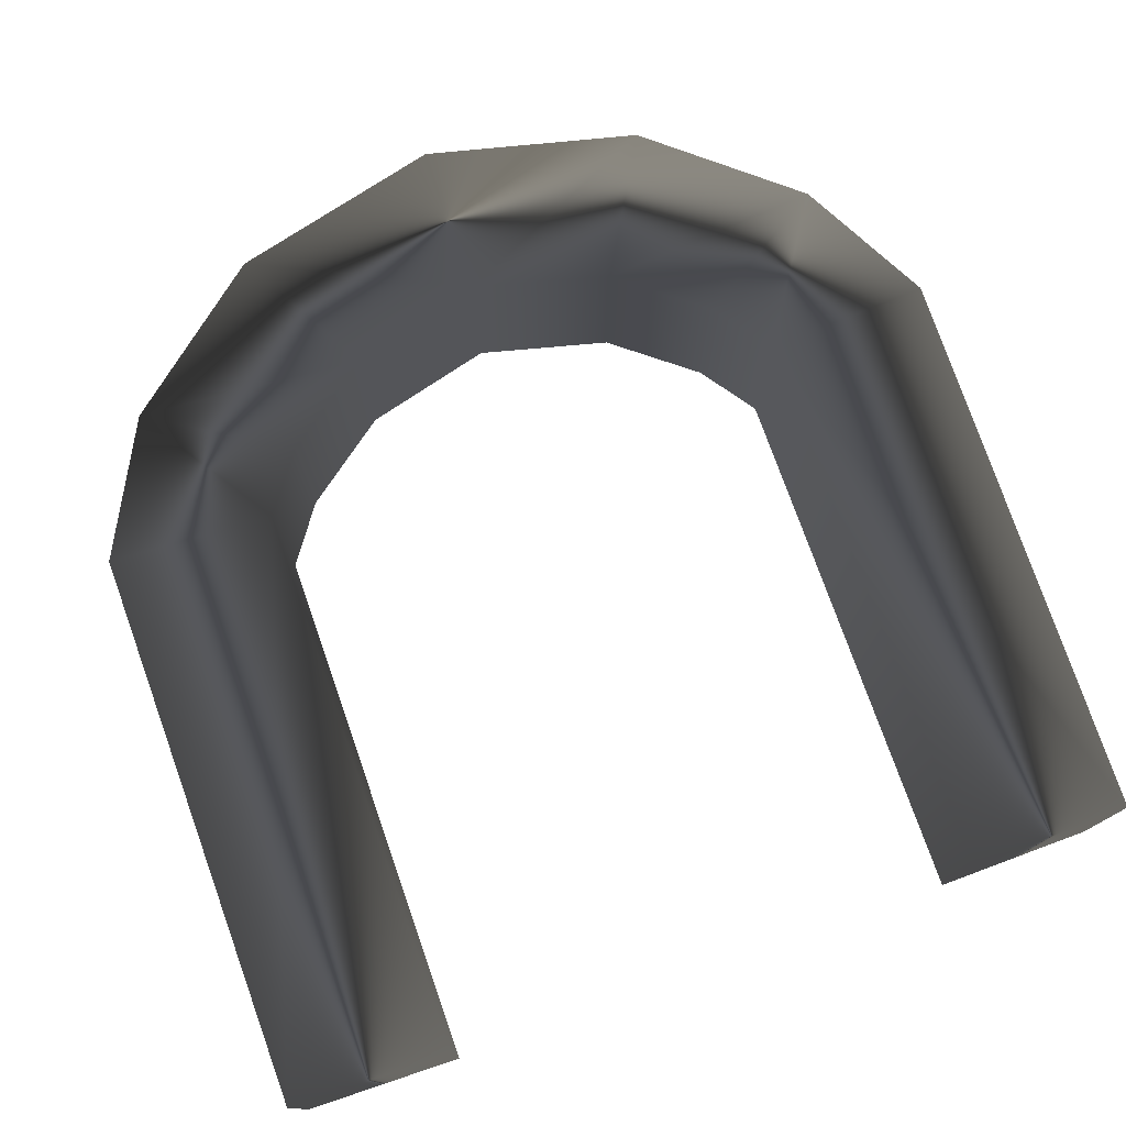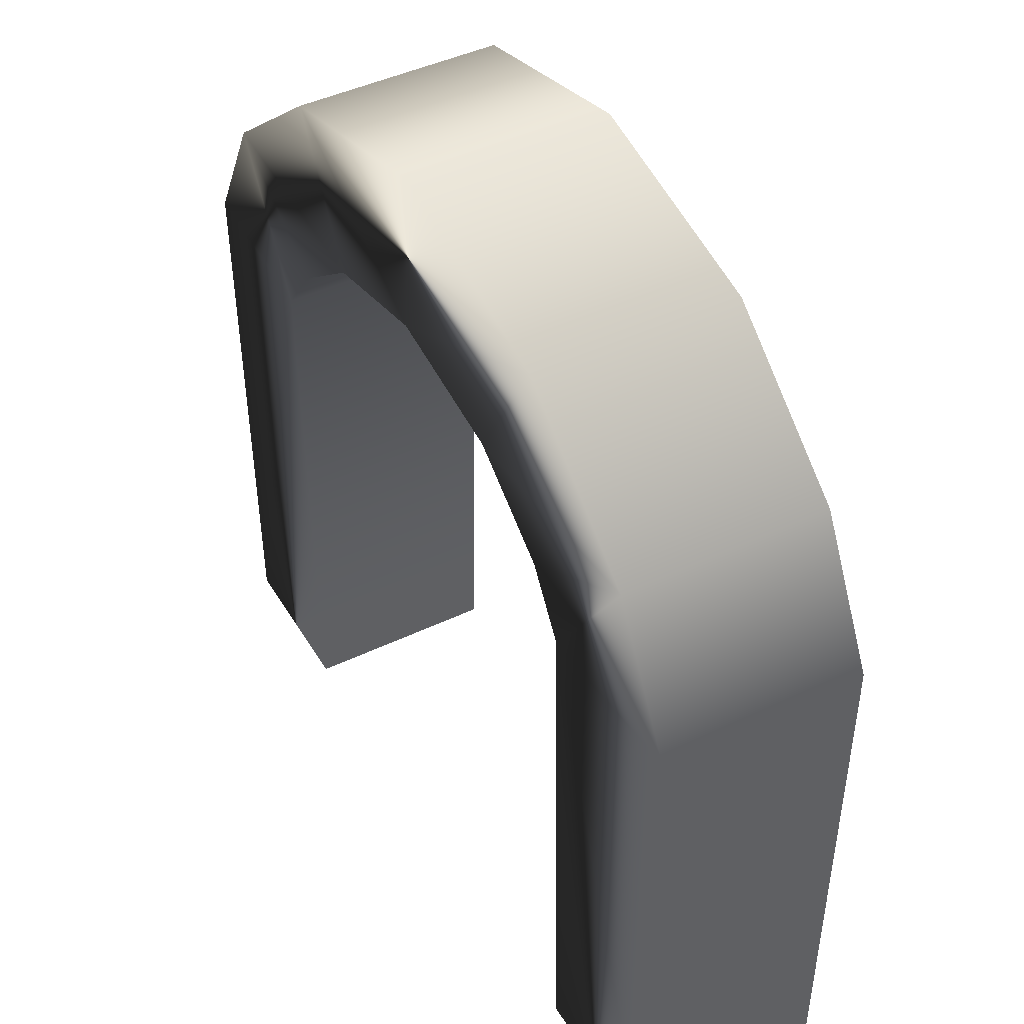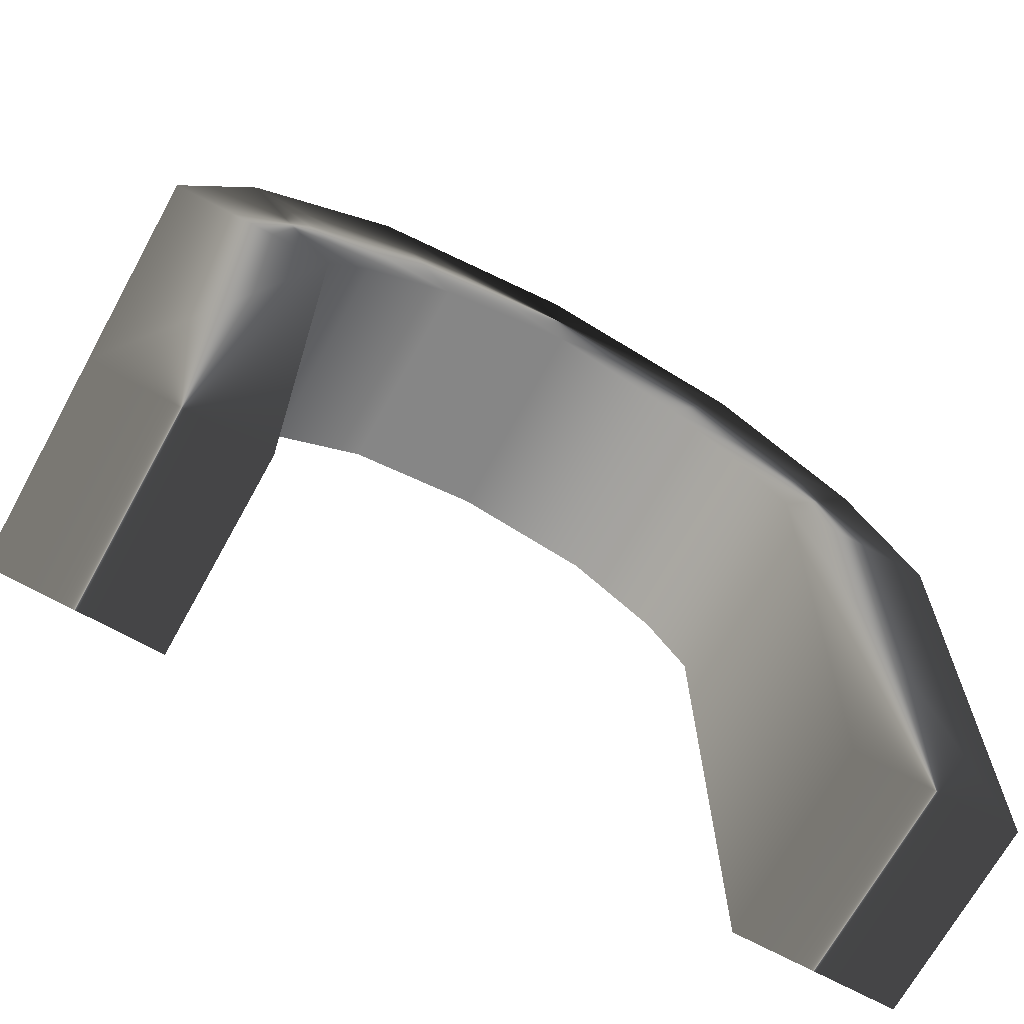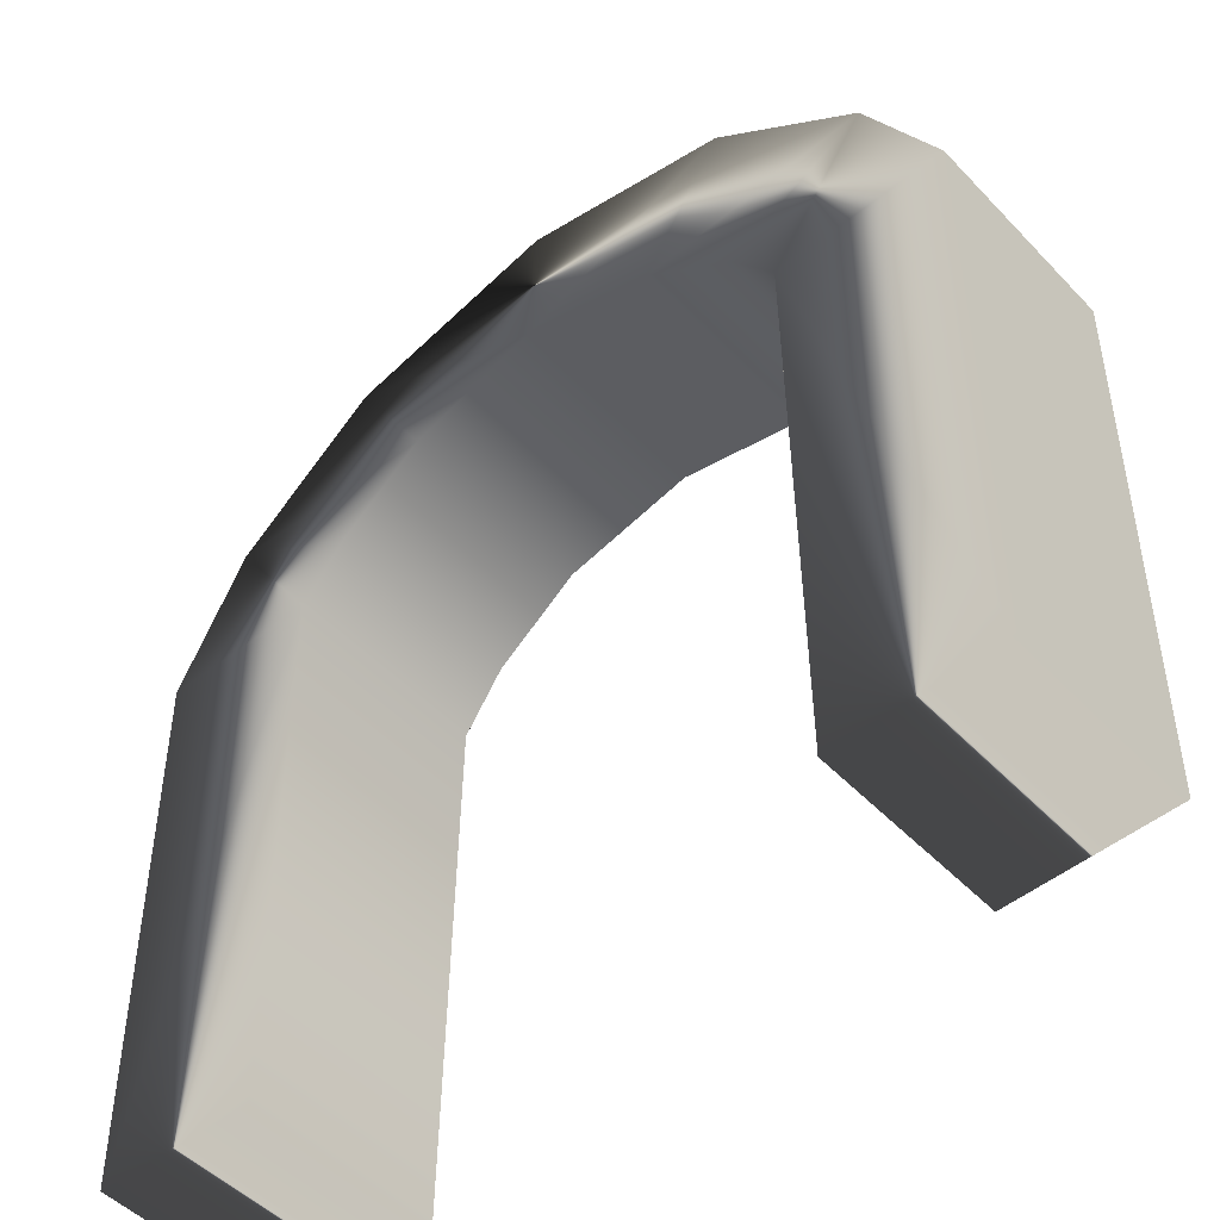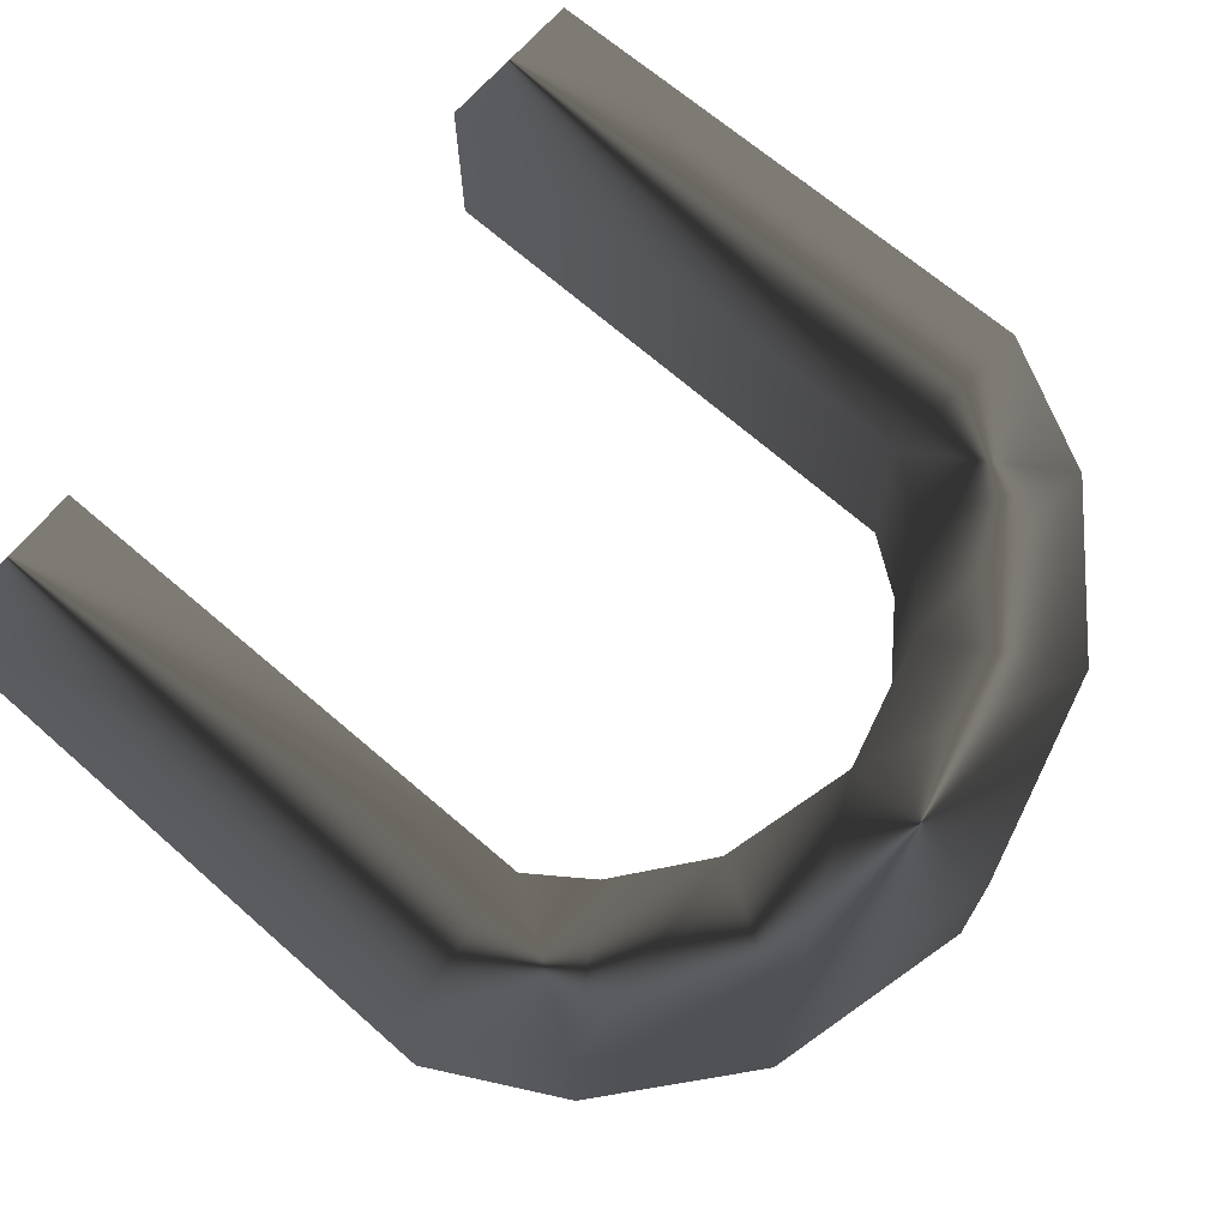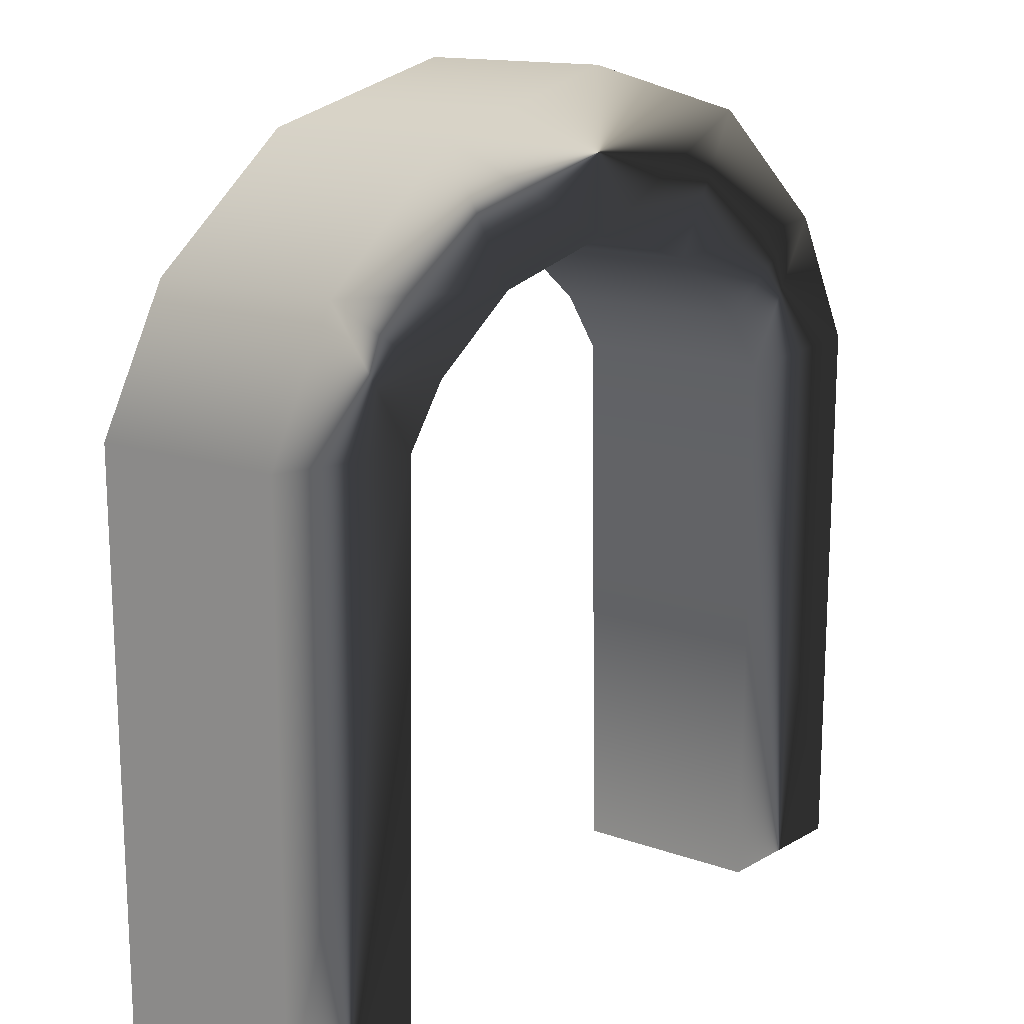
<metadata>
{"format":"obj","ext":"obj","renderer":"f3d","projection":"perspective","resolution":1024,"background":"white","views":[{"elev":76.5,"azim":160.6,"up":"+Y"},{"elev":44.4,"azim":60.8,"up":"+Z"},{"elev":-69.1,"azim":151.2,"up":"+Z"},{"elev":-49.2,"azim":41.2,"up":"+Z"},{"elev":70.1,"azim":-49.3,"up":"+Y"},{"elev":13.7,"azim":129.2,"up":"+Z"}]}
</metadata>
<code>
g
v  1.929 0.4482 2.396
v  1.929 -0.4482 2.396
v  1.907 -0.4368 -0.1094
v  1.907 0.4368 -0.1094
v  1.606 0.4511 2.996
v  1.606 -0.4511 2.996
v  0.9425 0.4509 3.531
v  0.9425 -0.4509 3.531
v  -0.01089 0.4423 3.77
v  -0.01088 -0.4423 3.77
v  0.5911 0.4608 2.914
v  0.5911 -0.4608 2.914
v  -0.01089 -0.4749 3.073
v  -0.01089 0.4749 3.073
v  0.9954 0.4583 2.612
v  0.9954 -0.4583 2.612
v  1.186 0.4662 2.351
v  1.186 -0.4662 2.351
v  1.19 0.4365 -0.1211
v  1.19 -0.4365 -0.1211
v  -1.929 0.4482 2.396
v  -1.907 0.4368 -0.1094
v  -1.907 -0.4368 -0.1094
v  -1.929 -0.4482 2.396
v  -1.606 0.4511 2.996
v  -1.606 -0.4511 2.996
v  -0.9635 0.4509 3.531
v  -0.9635 -0.4509 3.531
v  -0.6121 0.4608 2.914
v  -0.6121 -0.4608 2.914
v  -0.9954 0.4583 2.612
v  -0.9954 -0.4583 2.612
v  -1.186 0.4662 2.351
v  -1.186 -0.4662 2.351
v  -1.19 0.4365 -0.1211
v  -1.19 -0.4366 -0.1211
g (null)
f 1 2 3 4
f 5 6 2 1
f 7 8 6 5
f 9 10 8 7
f 11 12 13 14
f 15 16 12 11
f 17 18 16 15
f 19 20 18 17
f 8 10 13 12
f 6 8 12 16
f 18 20 3 2
f 14 9 7 11
f 11 7 5 15
f 17 15 5 1
f 4 19 17 1
f 21 22 23 24
f 25 21 24 26
f 27 25 26 28
f 9 27 28 10
f 29 14 13 30
f 31 29 30 32
f 33 31 32 34
f 35 33 34 36
f 28 30 13 10
f 26 32 30 28
f 34 24 23 36
f 14 29 27 9
f 29 31 25 27
f 33 21 25 31
f 22 21 33 35
f 20 4 3
f 20 19 4
f 6 16 18
f 2 6 18
f 36 23 22
f 36 22 35
f 26 34 32
f 24 34 26
g

</code>
